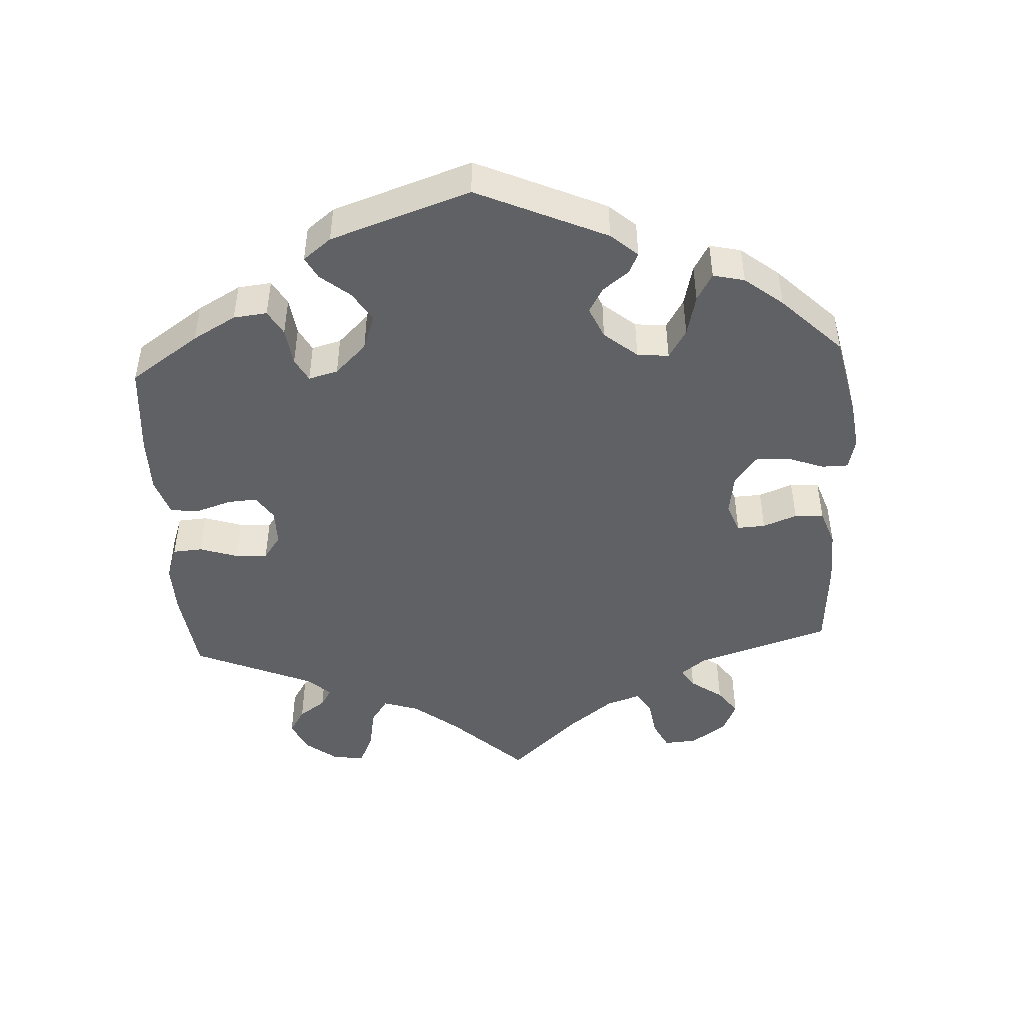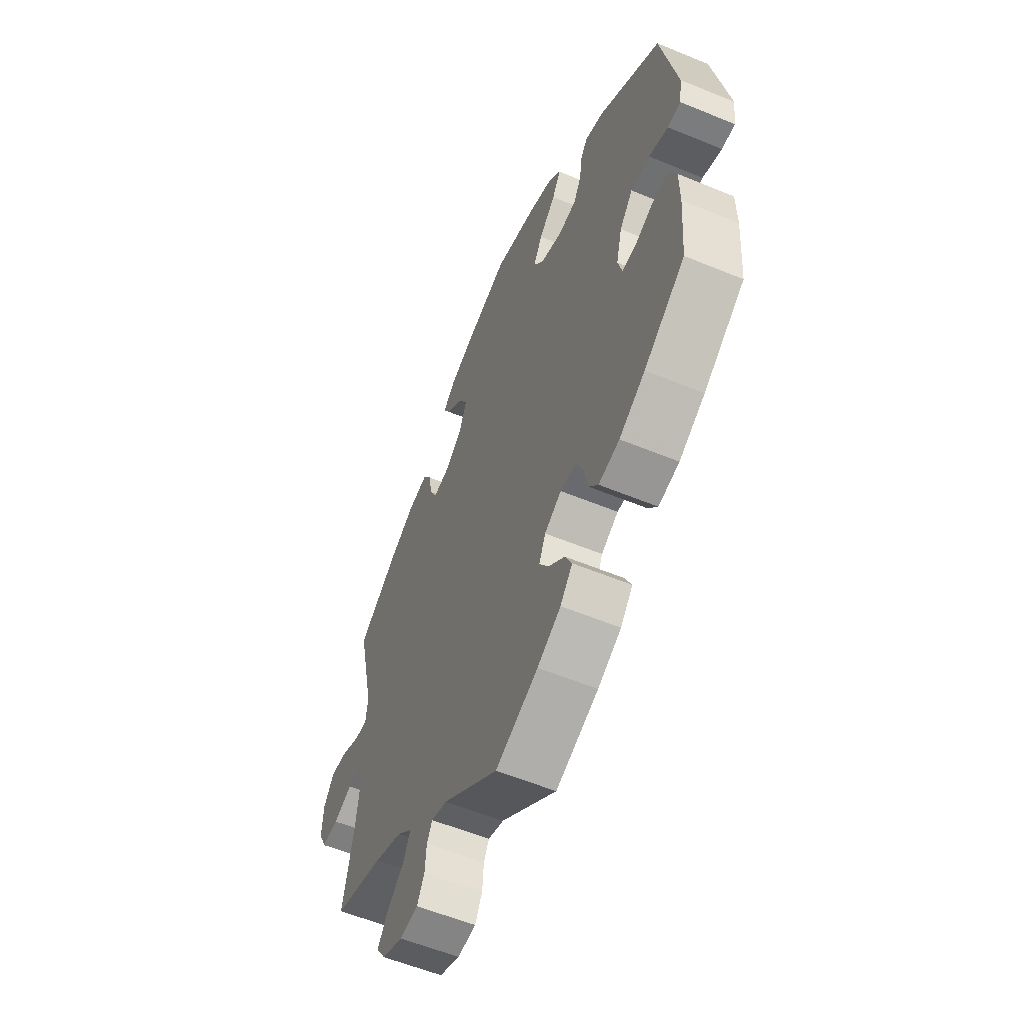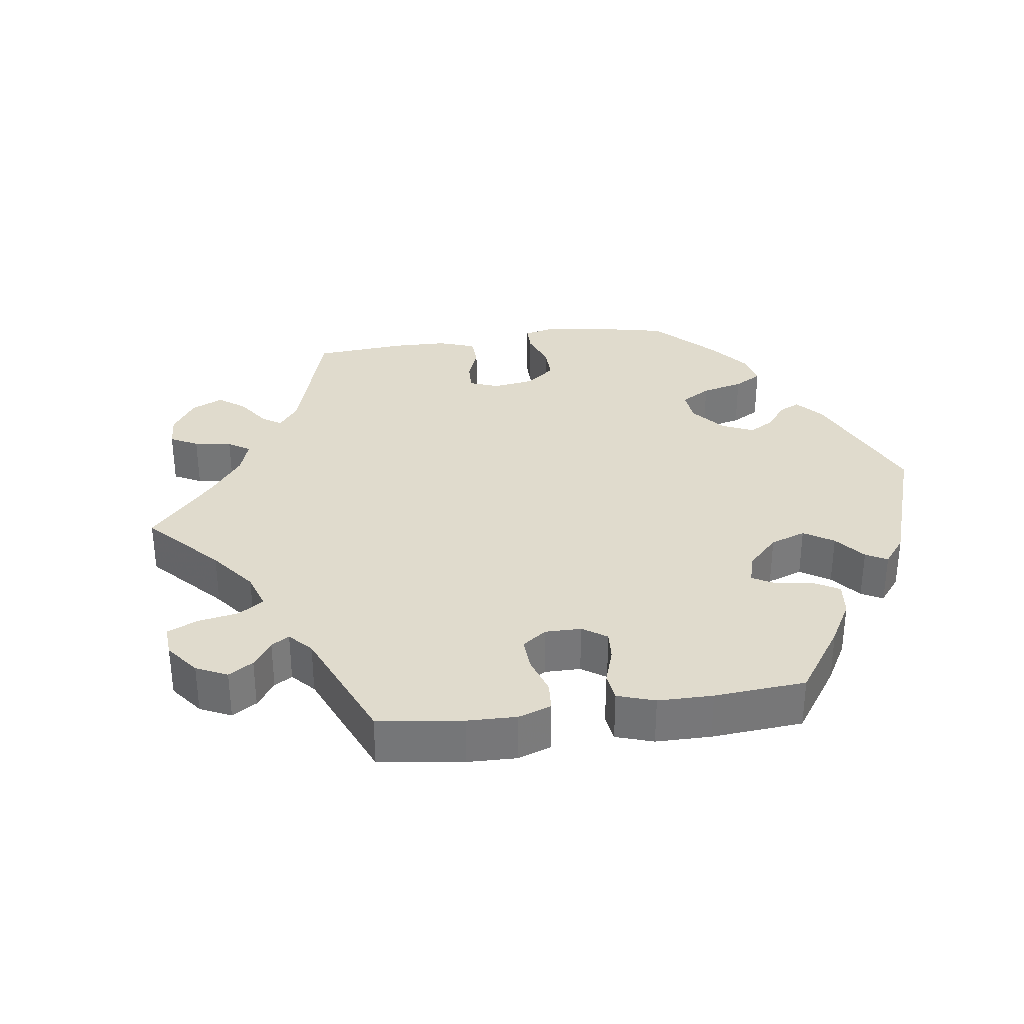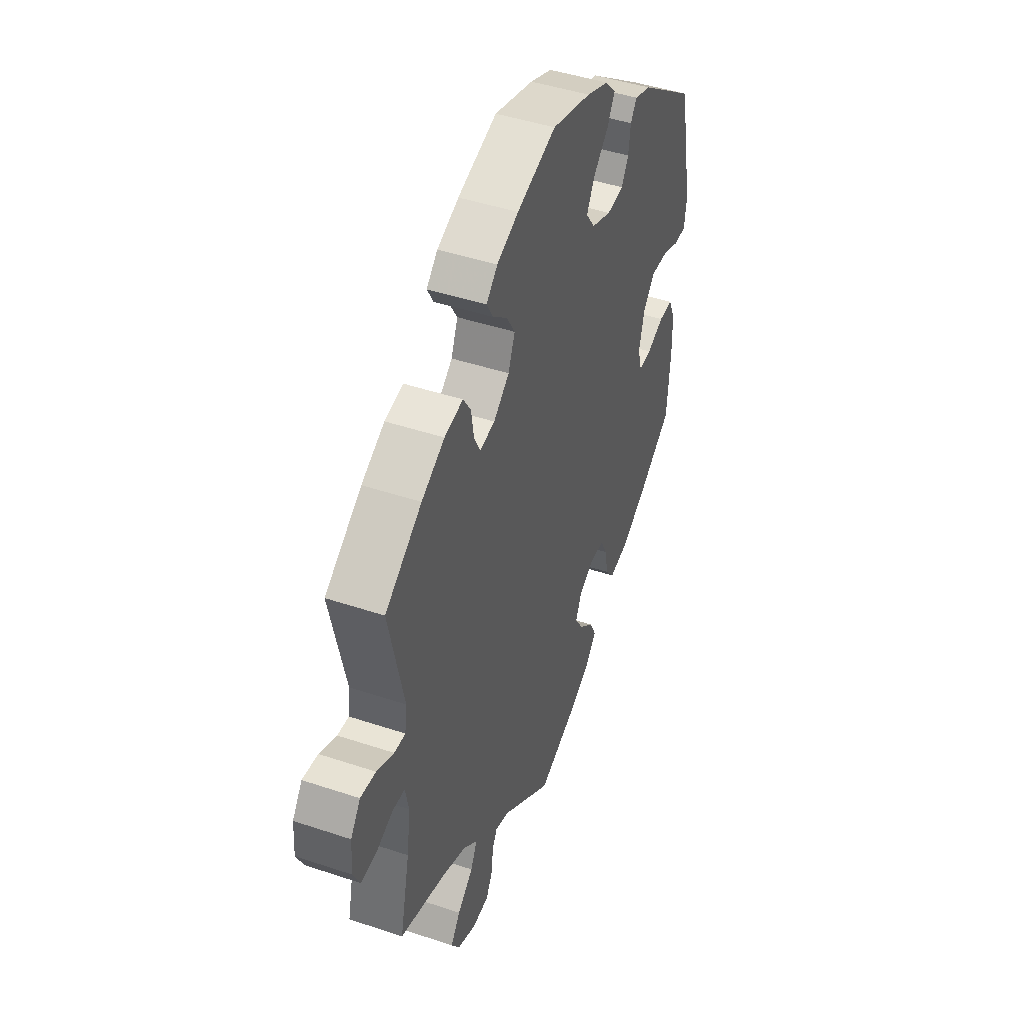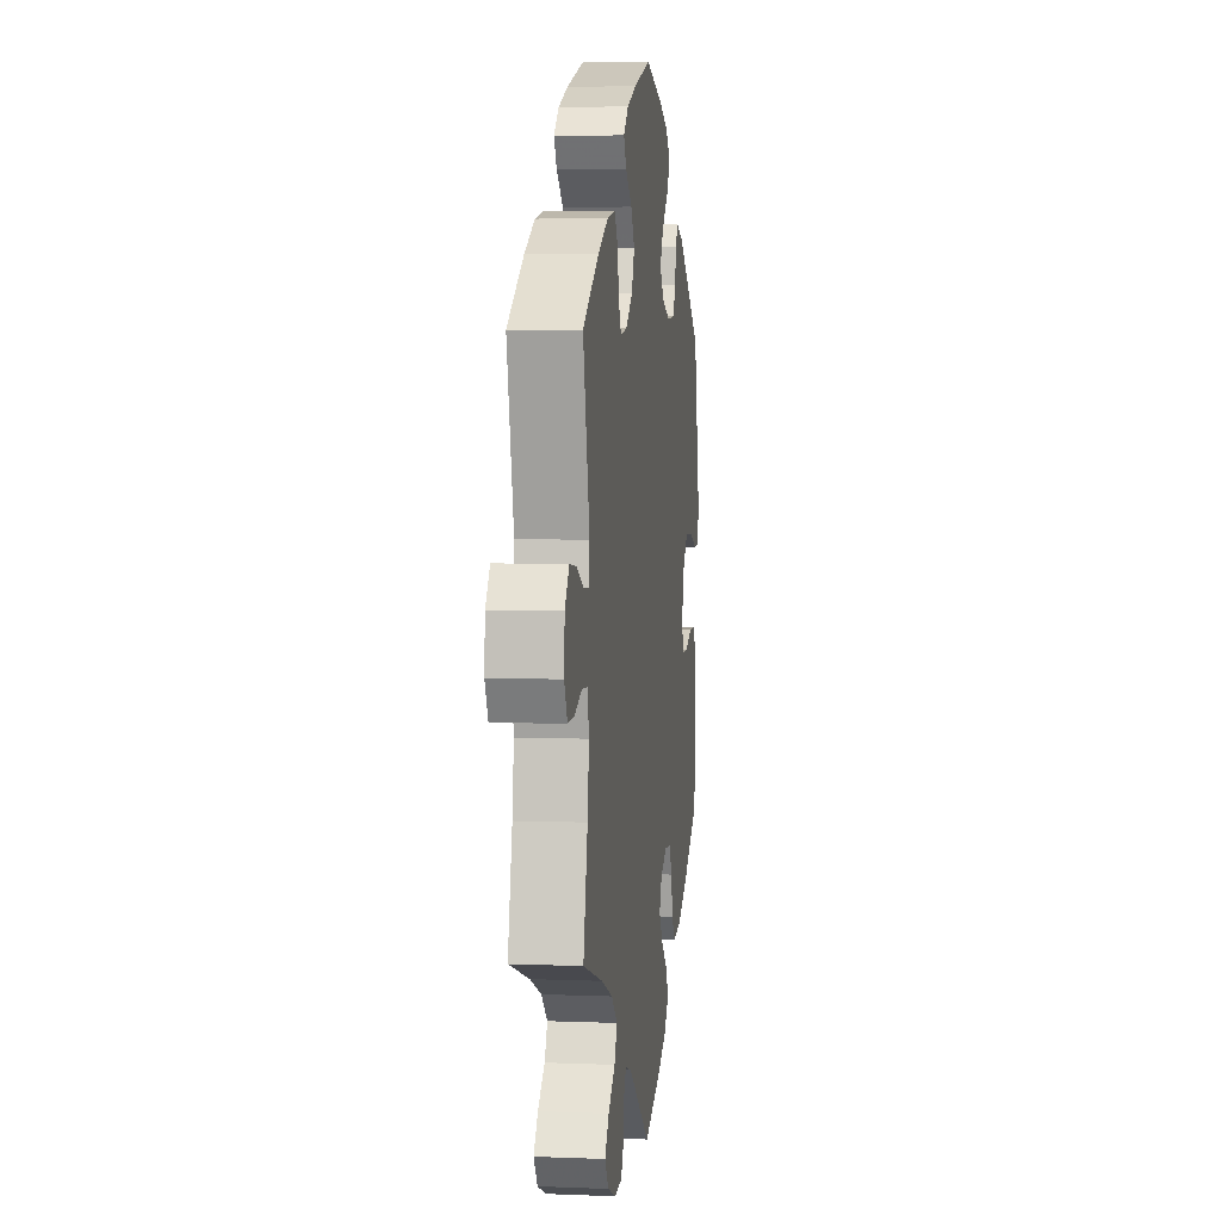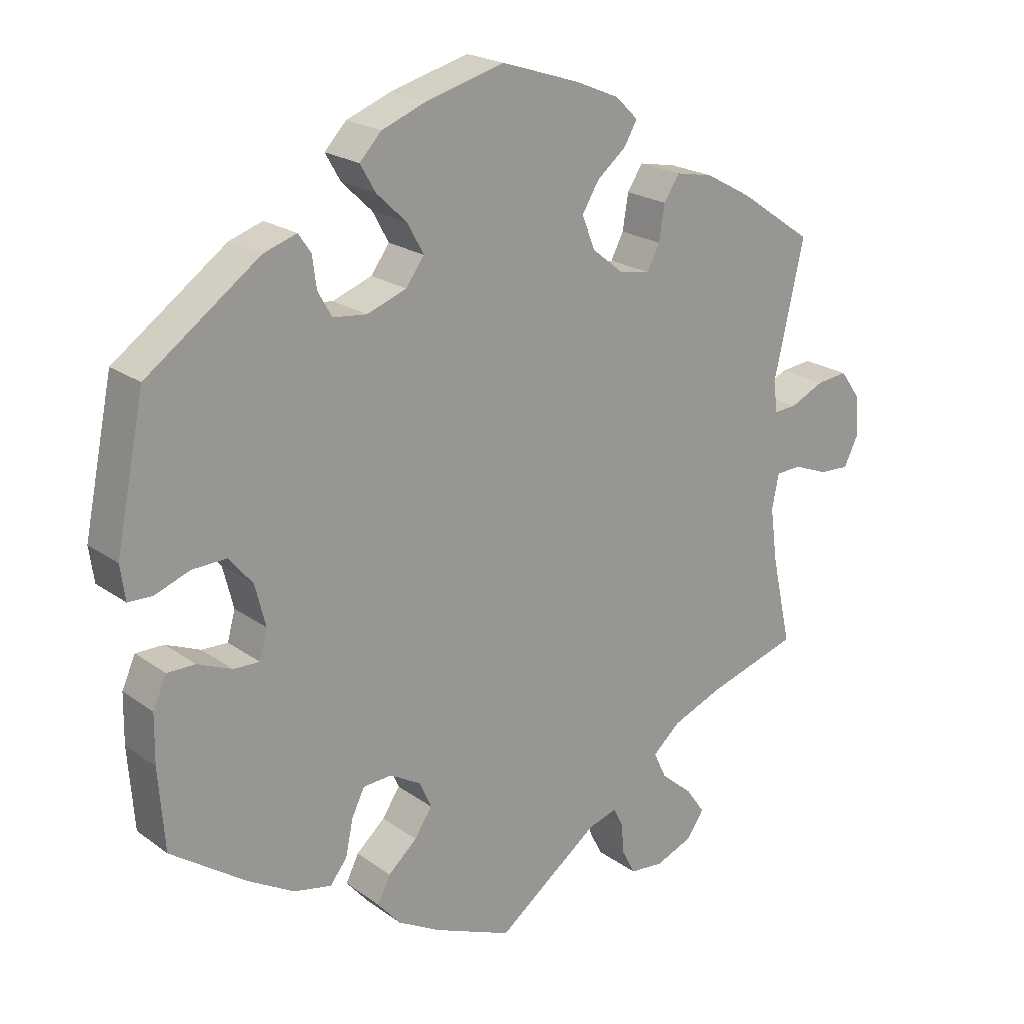
<metadata>
{"format":"obj","ext":"obj","renderer":"f3d","projection":"perspective","resolution":1024,"background":"white","views":[{"elev":-47.1,"azim":-56.8,"up":"+Y"},{"elev":-57.0,"azim":-113.3,"up":"+Z"},{"elev":33.2,"azim":-158.1,"up":"+Y"},{"elev":45.1,"azim":111.2,"up":"+Z"},{"elev":4.5,"azim":97.4,"up":"+Z"},{"elev":20.9,"azim":-38.2,"up":"+Z"}]}
</metadata>
<code>
v 0.371 0.07 -0.329
v 0.298 0.07 -0.359
v 0.259 0.07 -0.394
v 0.277 0.07 -0.432
v 0.322 0.07 -0.47
v 0.349 0.07 -0.508
v 0.325 0.07 -0.544
v 0.272 0.07 -0.566
v 0.224 0.07 -0.562
v 0.205 0.07 -0.526
v 0.201 0.07 -0.481
v 0.187 0.07 -0.455
v 0.146 0.07 -0.468
v 0.001 0.07 -0.578
v -0.11 0.07 -0.533
v -0.171 0.07 -0.5
v -0.203 0.07 -0.463
v -0.185 0.07 -0.426
v -0.144 0.07 -0.389
v -0.119 0.07 -0.351
v -0.136 0.07 -0.313
v -0.18 0.07 -0.288
v -0.221 0.07 -0.291
v -0.239 0.07 -0.328
v -0.25 0.07 -0.38
v -0.274 0.07 -0.411
v -0.328 0.07 -0.4
v -0.395 0.07 -0.362
v -0.501 0.07 -0.289
v -0.51 0.07 -0.173
v -0.509 0.07 -0.104
v -0.49 0.07 -0.061
v -0.45 0.07 -0.061
v -0.401 0.07 -0.081
v -0.364 0.07 -0.082
v -0.353 0.07 -0.041
v -0.368 0.07 0.018
v -0.402 0.07 0.058
v -0.451 0.07 0.056
v -0.501 0.07 0.037
v -0.535 0.07 0.038
v -0.542 0.07 0.087
v -0.501 0.07 0.289
v -0.34 0.07 0.406
v -0.293 0.07 0.422
v -0.275 0.07 0.396
v -0.269 0.07 0.351
v -0.249 0.07 0.316
v -0.201 0.07 0.311
v -0.145 0.07 0.332
v -0.119 0.07 0.368
v -0.142 0.07 0.41
v -0.185 0.07 0.451
v -0.207 0.07 0.489
v -0.176 0.07 0.522
v -0.113 0.07 0.547
v -0.001 0.07 0.578
v 0.111 0.07 0.542
v 0.173 0.07 0.516
v 0.205 0.07 0.485
v 0.187 0.07 0.453
v 0.145 0.07 0.418
v 0.121 0.07 0.378
v 0.14 0.07 0.331
v 0.185 0.07 0.295
v 0.228 0.07 0.288
v 0.246 0.07 0.323
v 0.254 0.07 0.373
v 0.276 0.07 0.407
v 0.329 0.07 0.397
v 0.395 0.07 0.361
v 0.5 0.07 0.289
v 0.457 0.07 0.098
v 0.463 0.07 0.054
v 0.495 0.07 0.056
v 0.544 0.07 0.079
v 0.588 0.07 0.084
v 0.616 0.07 0.045
v 0.62 0.07 -0.014
v 0.6 0.07 -0.055
v 0.557 0.07 -0.053
v 0.508 0.07 -0.034
v 0.472 0.07 -0.036
v 0.462 0.07 -0.085
v 0.472 0.07 -0.161
v 0.5 0.07 -0.289
v 0.371 0 -0.329
v 0.298 0 -0.359
v 0.259 0 -0.394
v 0.277 0 -0.432
v 0.322 0 -0.47
v 0.349 0 -0.508
v 0.325 0 -0.544
v 0.272 0 -0.566
v 0.224 0 -0.562
v 0.205 0 -0.526
v 0.201 0 -0.481
v 0.187 0 -0.455
v 0.146 0 -0.468
v 0.001 0 -0.578
v -0.11 0 -0.533
v -0.171 0 -0.5
v -0.203 0 -0.463
v -0.185 0 -0.426
v -0.144 0 -0.389
v -0.119 0 -0.351
v -0.136 0 -0.313
v -0.18 0 -0.288
v -0.221 0 -0.291
v -0.239 0 -0.328
v -0.25 0 -0.38
v -0.274 0 -0.411
v -0.328 0 -0.4
v -0.395 0 -0.362
v -0.501 0 -0.289
v -0.51 0 -0.173
v -0.509 0 -0.104
v -0.49 0 -0.061
v -0.45 0 -0.061
v -0.401 0 -0.081
v -0.364 0 -0.082
v -0.353 0 -0.041
v -0.368 0 0.018
v -0.402 0 0.058
v -0.451 0 0.056
v -0.501 0 0.037
v -0.535 0 0.038
v -0.542 0 0.087
v -0.501 0 0.289
v -0.34 0 0.406
v -0.293 0 0.422
v -0.275 0 0.396
v -0.269 0 0.351
v -0.249 0 0.316
v -0.201 0 0.311
v -0.145 0 0.332
v -0.119 0 0.368
v -0.142 0 0.41
v -0.185 0 0.451
v -0.207 0 0.489
v -0.176 0 0.522
v -0.113 0 0.547
v -0.001 0 0.578
v 0.111 0 0.542
v 0.173 0 0.516
v 0.205 0 0.485
v 0.187 0 0.453
v 0.145 0 0.418
v 0.121 0 0.378
v 0.14 0 0.331
v 0.185 0 0.295
v 0.228 0 0.288
v 0.246 0 0.323
v 0.254 0 0.373
v 0.276 0 0.407
v 0.329 0 0.397
v 0.395 0 0.361
v 0.5 0 0.289
v 0.457 0 0.098
v 0.463 0 0.054
v 0.495 0 0.056
v 0.544 0 0.079
v 0.588 0 0.084
v 0.616 0 0.045
v 0.62 0 -0.014
v 0.6 0 -0.055
v 0.557 0 -0.053
v 0.508 0 -0.034
v 0.472 0 -0.036
v 0.462 0 -0.085
v 0.472 0 -0.161
v 0.5 0 -0.289
f 85 86 1
f 84 85 1 2
f 83 84 2 3
f 79 80 81 82
f 79 82 83
f 78 79 83
f 75 76 77 78
f 74 75 78 83
f 73 74 83 3
f 71 72 73 3
f 67 68 69 70
f 66 67 70 71
f 59 60 61 62
f 59 62 63
f 58 59 63
f 57 58 63
f 56 57 63 64
f 52 53 54 55
f 51 52 55 56
f 44 45 46 47
f 44 47 48
f 43 44 48
f 42 43 48 49
f 39 40 41 42
f 38 39 42 49
f 31 32 33 34
f 31 34 35
f 30 31 35
f 29 30 35
f 28 29 35
f 27 28 35 36
f 24 25 26 27
f 23 24 27 36
f 16 17 18 19
f 16 19 20
f 13 14 15 16
f 12 13 16 20
f 8 9 10 11
f 8 11 12
f 7 8 12
f 4 5 6 7
f 3 4 7 12
f 66 71 3 12
f 51 56 64
f 50 51 64 65
f 37 38 49 50
f 22 23 36 37
f 21 22 37 50
f 21 50 65 66
f 12 20 21 66
f 87 172 171
f 88 87 171 170
f 89 88 170 169
f 168 167 166 165
f 169 168 165
f 169 165 164
f 164 163 162 161
f 169 164 161 160
f 89 169 160 159
f 89 159 158 157
f 156 155 154 153
f 157 156 153 152
f 148 147 146 145
f 149 148 145
f 149 145 144
f 149 144 143
f 150 149 143 142
f 141 140 139 138
f 142 141 138 137
f 133 132 131 130
f 134 133 130
f 134 130 129
f 135 134 129 128
f 128 127 126 125
f 135 128 125 124
f 120 119 118 117
f 121 120 117
f 121 117 116
f 121 116 115
f 121 115 114
f 122 121 114 113
f 113 112 111 110
f 122 113 110 109
f 105 104 103 102
f 106 105 102
f 102 101 100 99
f 106 102 99 98
f 97 96 95 94
f 98 97 94
f 98 94 93
f 93 92 91 90
f 98 93 90 89
f 98 89 157 152
f 150 142 137
f 151 150 137 136
f 136 135 124 123
f 123 122 109 108
f 136 123 108 107
f 152 151 136 107
f 152 107 106 98
f 1 87 88 2
f 2 88 89 3
f 3 89 90 4
f 4 90 91 5
f 5 91 92 6
f 6 92 93 7
f 7 93 94 8
f 8 94 95 9
f 9 95 96 10
f 10 96 97 11
f 11 97 98 12
f 12 98 99 13
f 13 99 100 14
f 14 100 101 15
f 15 101 102 16
f 16 102 103 17
f 17 103 104 18
f 18 104 105 19
f 19 105 106 20
f 20 106 107 21
f 21 107 108 22
f 22 108 109 23
f 23 109 110 24
f 24 110 111 25
f 25 111 112 26
f 26 112 113 27
f 27 113 114 28
f 28 114 115 29
f 29 115 116 30
f 30 116 117 31
f 31 117 118 32
f 32 118 119 33
f 33 119 120 34
f 34 120 121 35
f 35 121 122 36
f 36 122 123 37
f 37 123 124 38
f 38 124 125 39
f 39 125 126 40
f 40 126 127 41
f 41 127 128 42
f 42 128 129 43
f 43 129 130 44
f 44 130 131 45
f 45 131 132 46
f 46 132 133 47
f 47 133 134 48
f 48 134 135 49
f 49 135 136 50
f 50 136 137 51
f 51 137 138 52
f 52 138 139 53
f 53 139 140 54
f 54 140 141 55
f 55 141 142 56
f 56 142 143 57
f 57 143 144 58
f 58 144 145 59
f 59 145 146 60
f 60 146 147 61
f 61 147 148 62
f 62 148 149 63
f 63 149 150 64
f 64 150 151 65
f 65 151 152 66
f 66 152 153 67
f 67 153 154 68
f 68 154 155 69
f 69 155 156 70
f 70 156 157 71
f 71 157 158 72
f 72 158 159 73
f 73 159 160 74
f 74 160 161 75
f 75 161 162 76
f 76 162 163 77
f 77 163 164 78
f 78 164 165 79
f 79 165 166 80
f 80 166 167 81
f 81 167 168 82
f 82 168 169 83
f 83 169 170 84
f 84 170 171 85
f 85 171 172 86
f 86 172 87 1

</code>
